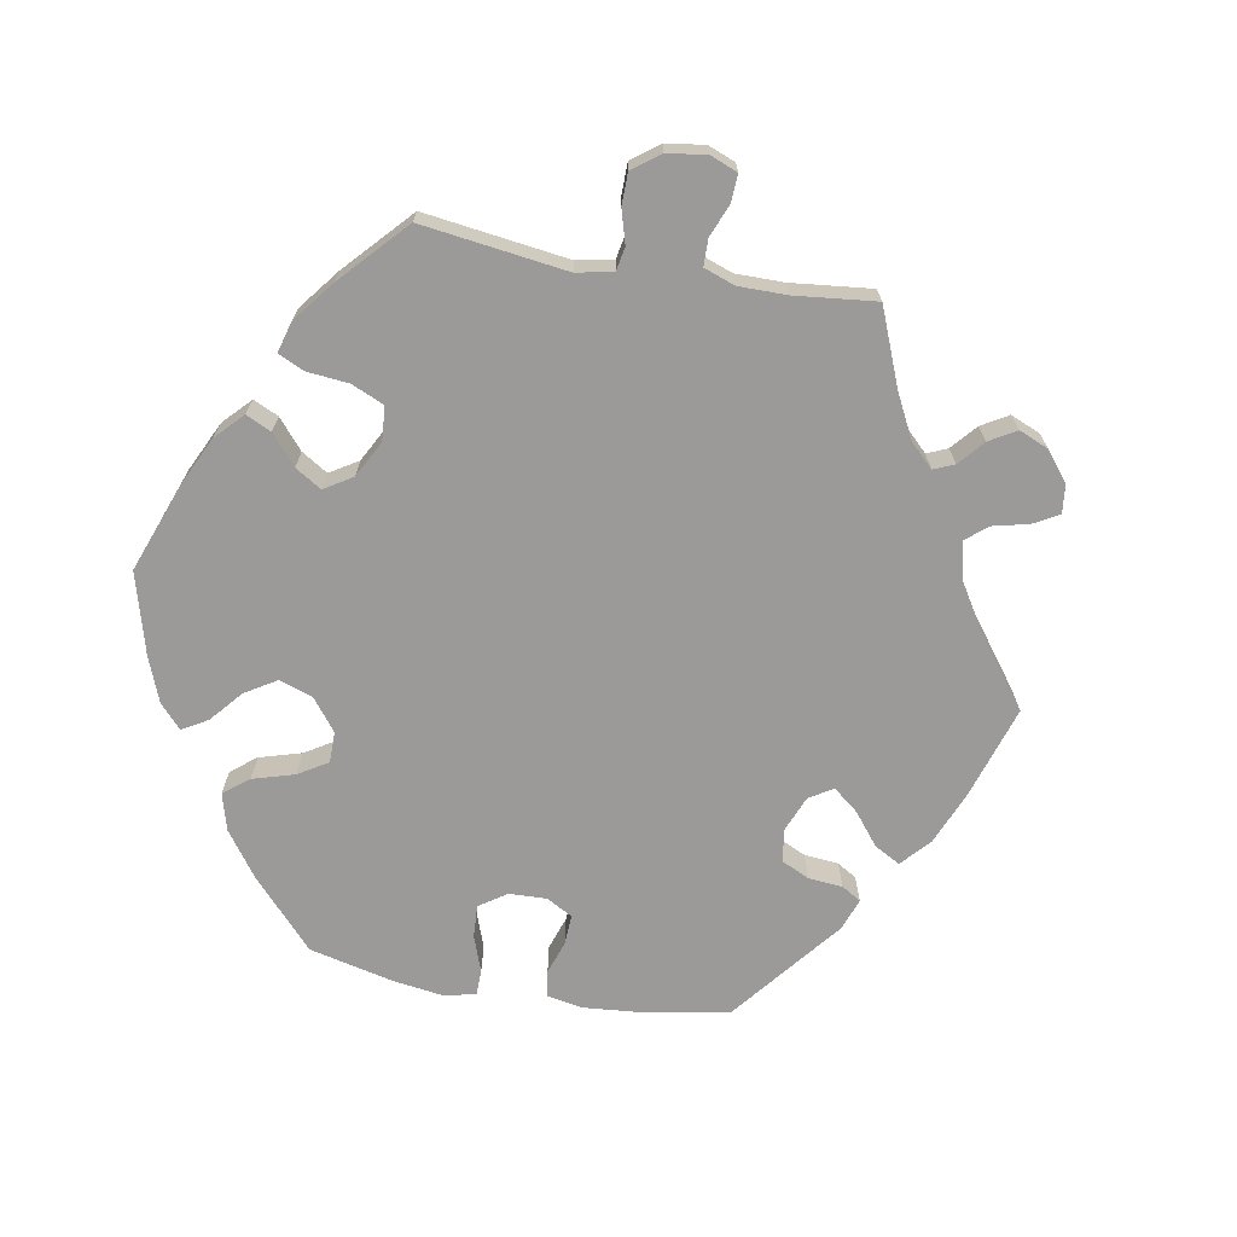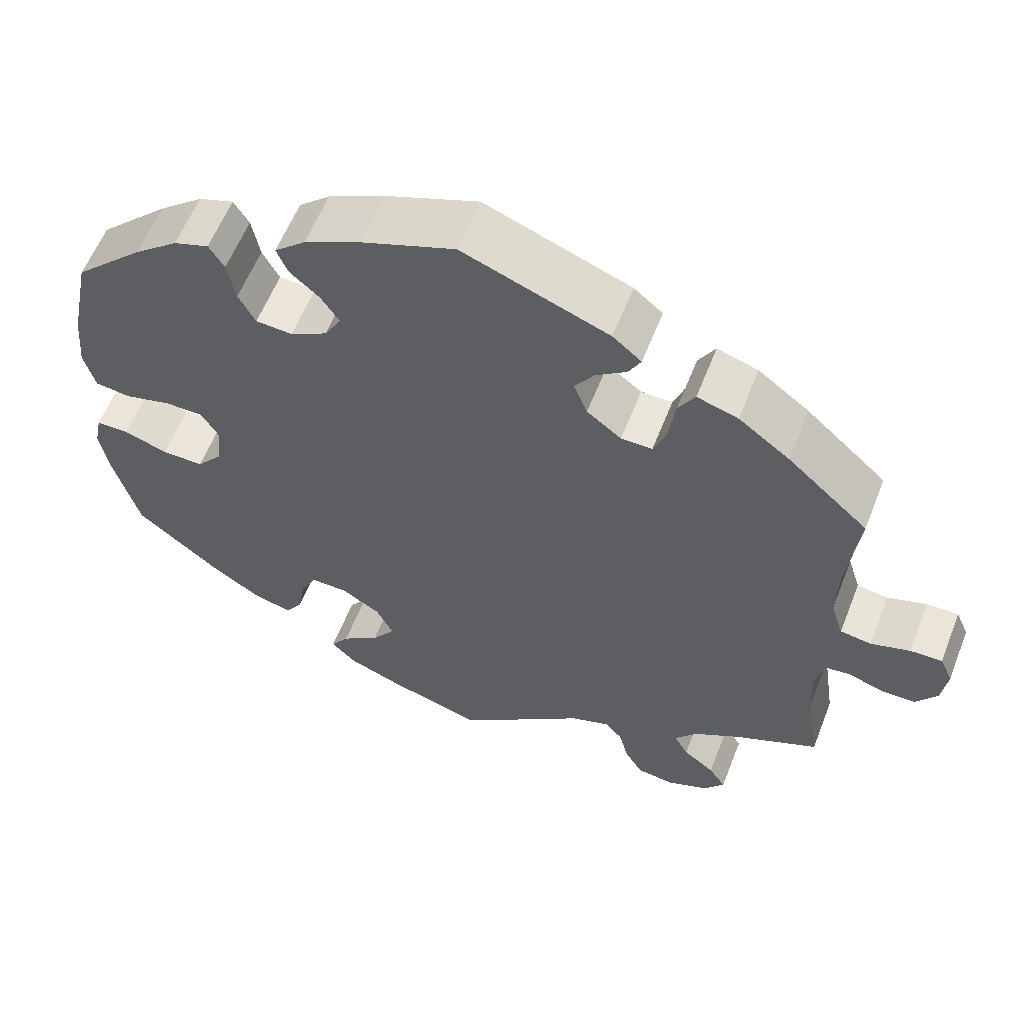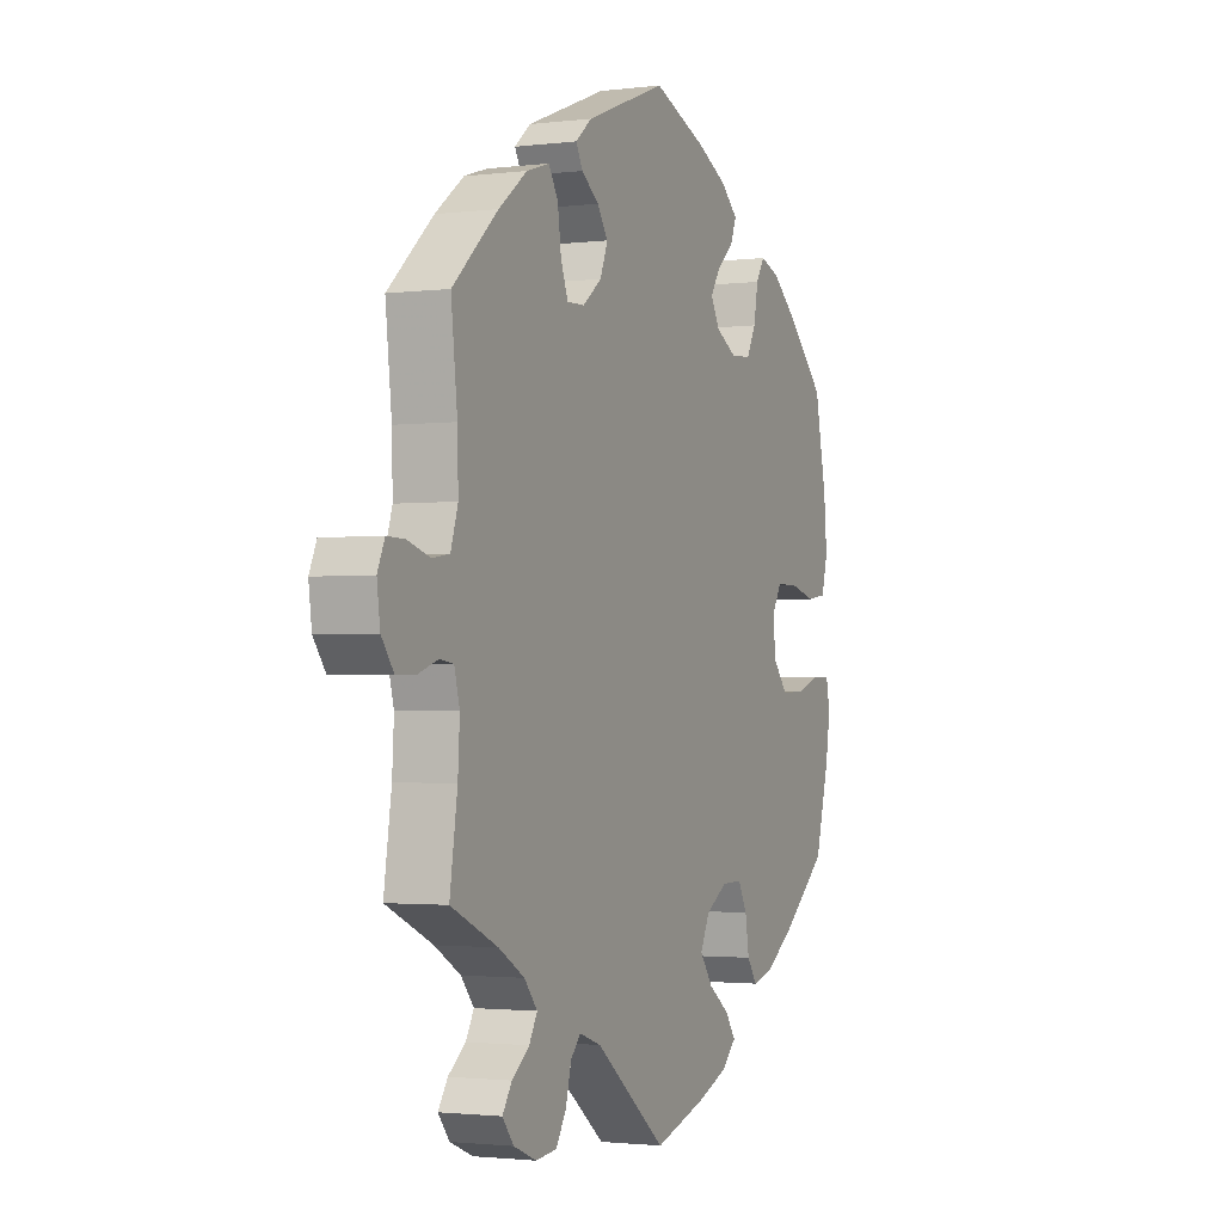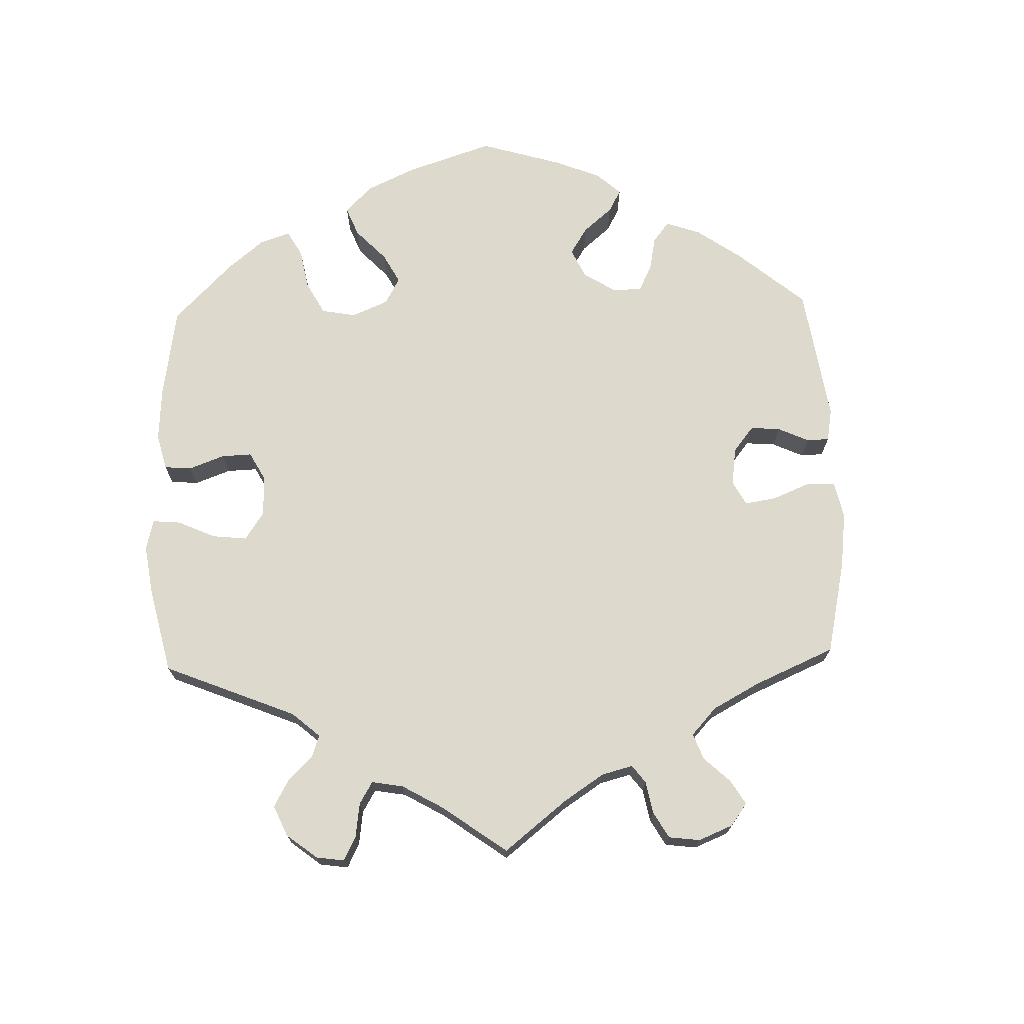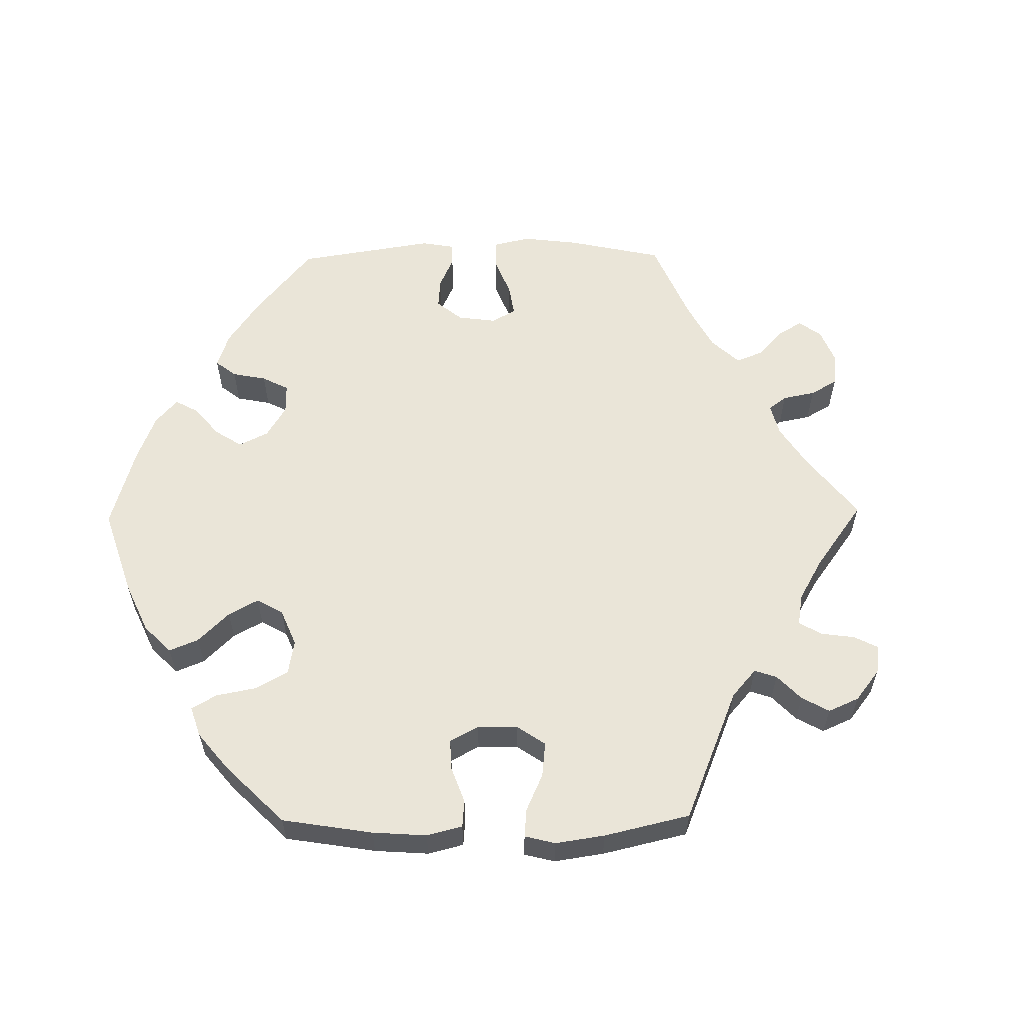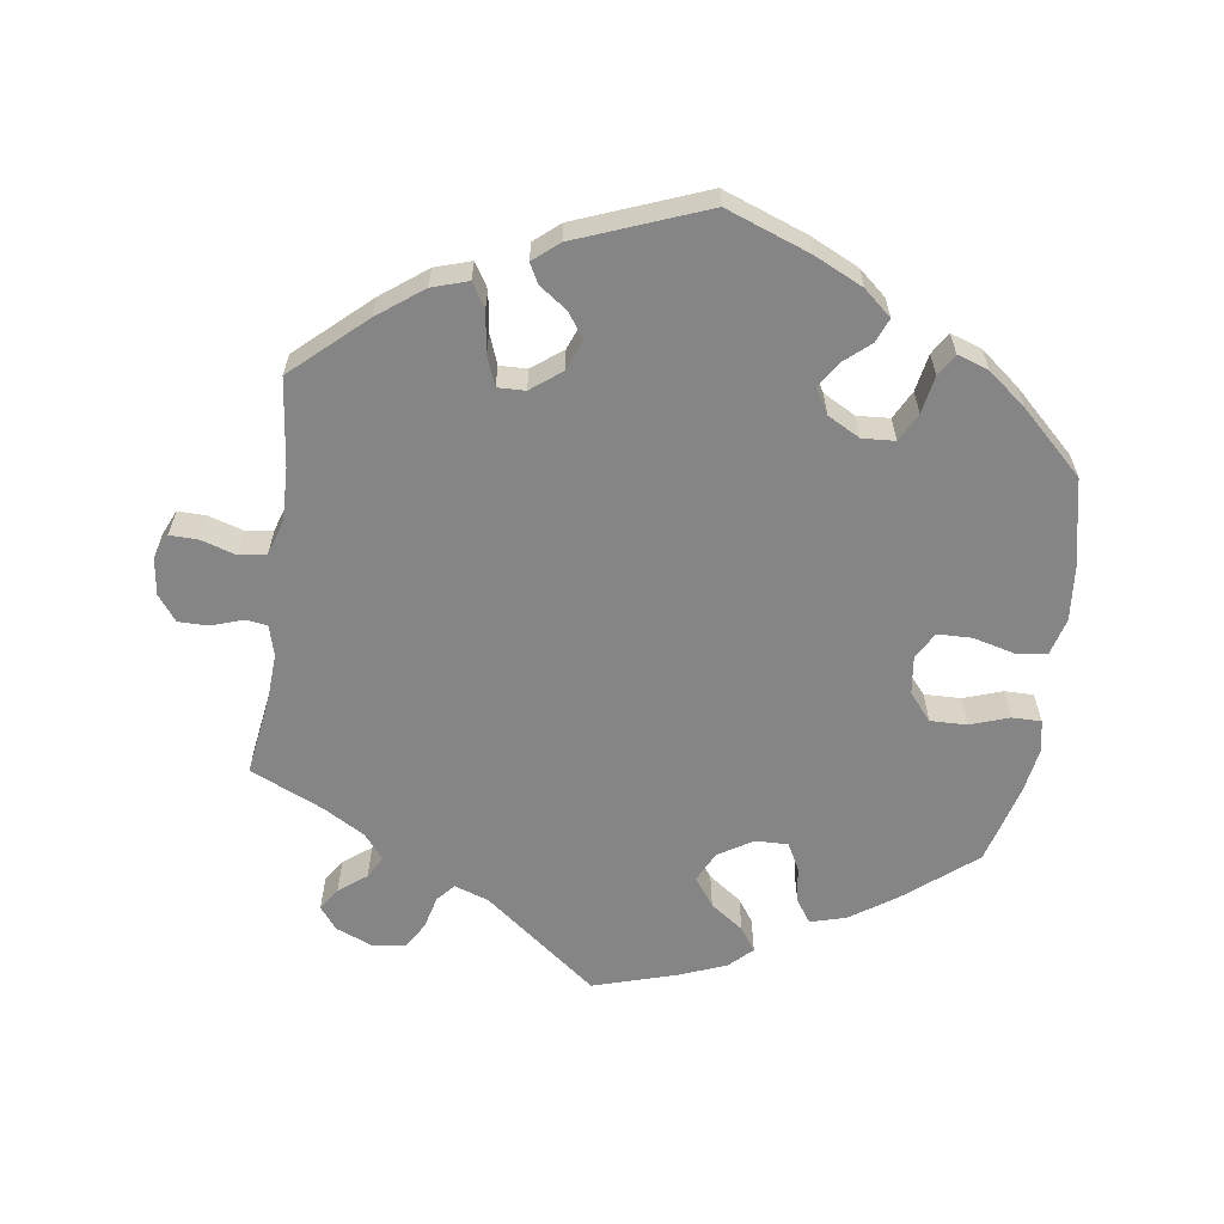
<metadata>
{"format":"obj","ext":"obj","renderer":"f3d","projection":"perspective","resolution":1024,"background":"white","views":[{"elev":-69.5,"azim":-159.7,"up":"+Y"},{"elev":59.0,"azim":-158.7,"up":"+Z"},{"elev":-1.9,"azim":-66.0,"up":"+Z"},{"elev":71.9,"azim":-121.7,"up":"+Y"},{"elev":59.2,"azim":149.2,"up":"+Y"},{"elev":-61.7,"azim":-8.0,"up":"+Y"}]}
</metadata>
<code>
v 0.4 0.07 -0.37
v 0.336 0.07 -0.413
v 0.286 0.07 -0.427
v 0.264 0.07 -0.395
v 0.255 0.07 -0.342
v 0.235 0.07 -0.304
v 0.189 0.07 -0.305
v 0.14 0.07 -0.335
v 0.119 0.07 -0.378
v 0.148 0.07 -0.418
v 0.195 0.07 -0.452
v 0.218 0.07 -0.485
v 0.186 0.07 -0.516
v 0.12 0.07 -0.542
v 0.001 0.07 -0.578
v -0.159 0.07 -0.453
v -0.208 0.07 -0.436
v -0.23 0.07 -0.461
v -0.242 0.07 -0.508
v -0.265 0.07 -0.546
v -0.312 0.07 -0.551
v -0.363 0.07 -0.53
v -0.388 0.07 -0.498
v -0.367 0.07 -0.466
v -0.328 0.07 -0.436
v -0.31 0.07 -0.404
v -0.339 0.07 -0.369
v -0.397 0.07 -0.335
v -0.501 0.07 -0.288
v -0.484 0.07 -0.175
v -0.48 0.07 -0.107
v -0.492 0.07 -0.063
v -0.523 0.07 -0.059
v -0.567 0.07 -0.074
v -0.61 0.07 -0.074
v -0.637 0.07 -0.038
v -0.644 0.07 0.014
v -0.628 0.07 0.05
v -0.588 0.07 0.049
v -0.539 0.07 0.034
v -0.5 0.07 0.04
v -0.484 0.07 0.09
v -0.486 0.07 0.165
v -0.5 0.07 0.289
v -0.399 0.07 0.38
v -0.335 0.07 0.428
v -0.284 0.07 0.444
v -0.263 0.07 0.409
v -0.255 0.07 0.352
v -0.239 0.07 0.31
v -0.2 0.07 0.311
v -0.157 0.07 0.344
v -0.14 0.07 0.387
v -0.164 0.07 0.422
v -0.203 0.07 0.45
v -0.218 0.07 0.478
v -0.182 0.07 0.508
v 0 0.07 0.578
v 0.118 0.07 0.534
v 0.187 0.07 0.501
v 0.226 0.07 0.467
v 0.212 0.07 0.433
v 0.175 0.07 0.401
v 0.152 0.07 0.366
v 0.173 0.07 0.33
v 0.219 0.07 0.305
v 0.265 0.07 0.308
v 0.286 0.07 0.348
v 0.296 0.07 0.401
v 0.315 0.07 0.432
v 0.359 0.07 0.417
v 0.414 0.07 0.373
v 0.501 0.07 0.29
v 0.527 0.07 0.165
v 0.534 0.07 0.089
v 0.52 0.07 0.037
v 0.476 0.07 0.031
v 0.417 0.07 0.046
v 0.369 0.07 0.045
v 0.347 0.07 0.008
v 0.354 0.07 -0.047
v 0.386 0.07 -0.085
v 0.438 0.07 -0.084
v 0.493 0.07 -0.065
v 0.534 0.07 -0.065
v 0.543 0.07 -0.109
v 0.532 0.07 -0.175
v 0.501 0.07 -0.288
v 0.4 0 -0.37
v 0.336 0 -0.413
v 0.286 0 -0.427
v 0.264 0 -0.395
v 0.255 0 -0.342
v 0.235 0 -0.304
v 0.189 0 -0.305
v 0.14 0 -0.335
v 0.119 0 -0.378
v 0.148 0 -0.418
v 0.195 0 -0.452
v 0.218 0 -0.485
v 0.186 0 -0.516
v 0.12 0 -0.542
v 0.001 0 -0.578
v -0.159 0 -0.453
v -0.208 0 -0.436
v -0.23 0 -0.461
v -0.242 0 -0.508
v -0.265 0 -0.546
v -0.312 0 -0.551
v -0.363 0 -0.53
v -0.388 0 -0.498
v -0.367 0 -0.466
v -0.328 0 -0.436
v -0.31 0 -0.404
v -0.339 0 -0.369
v -0.397 0 -0.335
v -0.501 0 -0.288
v -0.484 0 -0.175
v -0.48 0 -0.107
v -0.492 0 -0.063
v -0.523 0 -0.059
v -0.567 0 -0.074
v -0.61 0 -0.074
v -0.637 0 -0.038
v -0.644 0 0.014
v -0.628 0 0.05
v -0.588 0 0.049
v -0.539 0 0.034
v -0.5 0 0.04
v -0.484 0 0.09
v -0.486 0 0.165
v -0.5 0 0.289
v -0.399 0 0.38
v -0.335 0 0.428
v -0.284 0 0.444
v -0.263 0 0.409
v -0.255 0 0.352
v -0.239 0 0.31
v -0.2 0 0.311
v -0.157 0 0.344
v -0.14 0 0.387
v -0.164 0 0.422
v -0.203 0 0.45
v -0.218 0 0.478
v -0.182 0 0.508
v 0 0 0.578
v 0.118 0 0.534
v 0.187 0 0.501
v 0.226 0 0.467
v 0.212 0 0.433
v 0.175 0 0.401
v 0.152 0 0.366
v 0.173 0 0.33
v 0.219 0 0.305
v 0.265 0 0.308
v 0.286 0 0.348
v 0.296 0 0.401
v 0.315 0 0.432
v 0.359 0 0.417
v 0.414 0 0.373
v 0.501 0 0.29
v 0.527 0 0.165
v 0.534 0 0.089
v 0.52 0 0.037
v 0.476 0 0.031
v 0.417 0 0.046
v 0.369 0 0.045
v 0.347 0 0.008
v 0.354 0 -0.047
v 0.386 0 -0.085
v 0.438 0 -0.084
v 0.493 0 -0.065
v 0.534 0 -0.065
v 0.543 0 -0.109
v 0.532 0 -0.175
v 0.501 0 -0.288
f 83 84 85 86
f 82 83 86 87
f 75 76 77 78
f 75 78 79
f 74 75 79
f 73 74 79
f 72 73 79 80
f 68 69 70 71
f 67 68 71 72
f 60 61 62 63
f 60 63 64
f 59 60 64
f 58 59 64
f 57 58 64 65
f 54 55 56 57
f 53 54 57 65
f 46 47 48 49
f 46 49 50
f 43 44 45 46
f 42 43 46 50
f 41 42 50 51
f 37 38 39 40
f 37 40 41
f 36 37 41
f 33 34 35 36
f 32 33 36 41
f 31 32 41 51
f 28 29 30
f 27 28 30 31
f 26 27 31 51
f 22 23 24 25
f 22 25 26
f 21 22 26
f 18 19 20 21
f 17 18 21 26
f 13 14 15 16
f 13 16 17
f 10 11 12 13
f 9 10 13 17
f 8 9 17 26
f 2 3 4 5
f 2 5 6
f 1 2 6
f 82 87 88 1
f 67 72 80
f 66 67 80 81
f 52 53 65 66
f 52 66 81
f 7 8 26 51
f 6 7 51 52
f 52 81 82
f 1 6 52 82
f 174 173 172 171
f 175 174 171 170
f 166 165 164 163
f 167 166 163
f 167 163 162
f 167 162 161
f 168 167 161 160
f 159 158 157 156
f 160 159 156 155
f 151 150 149 148
f 152 151 148
f 152 148 147
f 152 147 146
f 153 152 146 145
f 145 144 143 142
f 153 145 142 141
f 137 136 135 134
f 138 137 134
f 134 133 132 131
f 138 134 131 130
f 139 138 130 129
f 128 127 126 125
f 129 128 125
f 129 125 124
f 124 123 122 121
f 129 124 121 120
f 139 129 120 119
f 118 117 116
f 119 118 116 115
f 139 119 115 114
f 113 112 111 110
f 114 113 110
f 114 110 109
f 109 108 107 106
f 114 109 106 105
f 104 103 102 101
f 105 104 101
f 101 100 99 98
f 105 101 98 97
f 114 105 97 96
f 93 92 91 90
f 94 93 90
f 94 90 89
f 89 176 175 170
f 168 160 155
f 169 168 155 154
f 154 153 141 140
f 169 154 140
f 139 114 96 95
f 140 139 95 94
f 170 169 140
f 170 140 94 89
f 1 89 90 2
f 2 90 91 3
f 3 91 92 4
f 4 92 93 5
f 5 93 94 6
f 6 94 95 7
f 7 95 96 8
f 8 96 97 9
f 9 97 98 10
f 10 98 99 11
f 11 99 100 12
f 12 100 101 13
f 13 101 102 14
f 14 102 103 15
f 15 103 104 16
f 16 104 105 17
f 17 105 106 18
f 18 106 107 19
f 19 107 108 20
f 20 108 109 21
f 21 109 110 22
f 22 110 111 23
f 23 111 112 24
f 24 112 113 25
f 25 113 114 26
f 26 114 115 27
f 27 115 116 28
f 28 116 117 29
f 29 117 118 30
f 30 118 119 31
f 31 119 120 32
f 32 120 121 33
f 33 121 122 34
f 34 122 123 35
f 35 123 124 36
f 36 124 125 37
f 37 125 126 38
f 38 126 127 39
f 39 127 128 40
f 40 128 129 41
f 41 129 130 42
f 42 130 131 43
f 43 131 132 44
f 44 132 133 45
f 45 133 134 46
f 46 134 135 47
f 47 135 136 48
f 48 136 137 49
f 49 137 138 50
f 50 138 139 51
f 51 139 140 52
f 52 140 141 53
f 53 141 142 54
f 54 142 143 55
f 55 143 144 56
f 56 144 145 57
f 57 145 146 58
f 58 146 147 59
f 59 147 148 60
f 60 148 149 61
f 61 149 150 62
f 62 150 151 63
f 63 151 152 64
f 64 152 153 65
f 65 153 154 66
f 66 154 155 67
f 67 155 156 68
f 68 156 157 69
f 69 157 158 70
f 70 158 159 71
f 71 159 160 72
f 72 160 161 73
f 73 161 162 74
f 74 162 163 75
f 75 163 164 76
f 76 164 165 77
f 77 165 166 78
f 78 166 167 79
f 79 167 168 80
f 80 168 169 81
f 81 169 170 82
f 82 170 171 83
f 83 171 172 84
f 84 172 173 85
f 85 173 174 86
f 86 174 175 87
f 87 175 176 88
f 88 176 89 1

</code>
